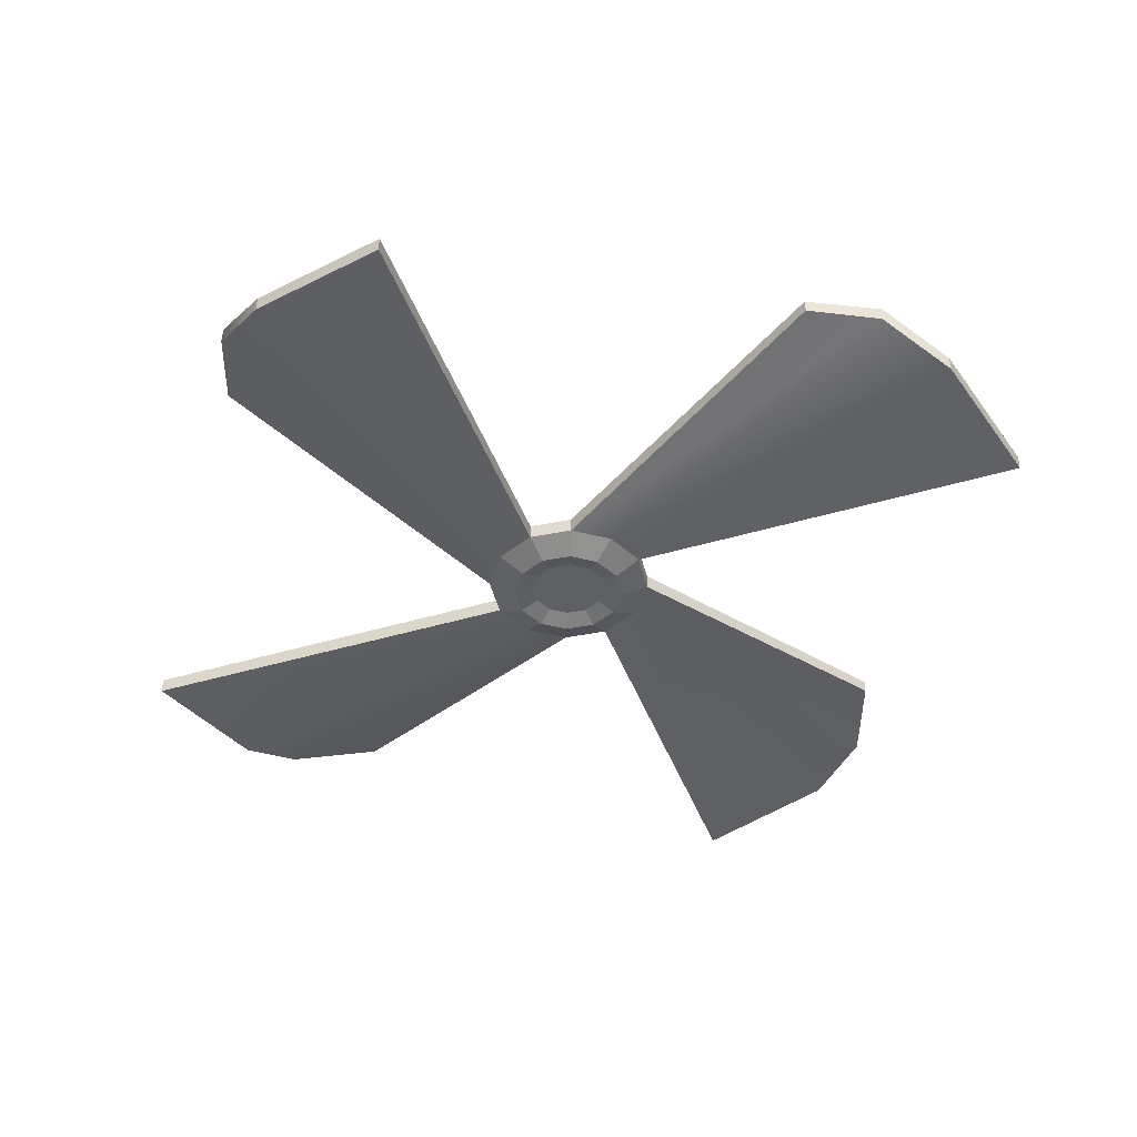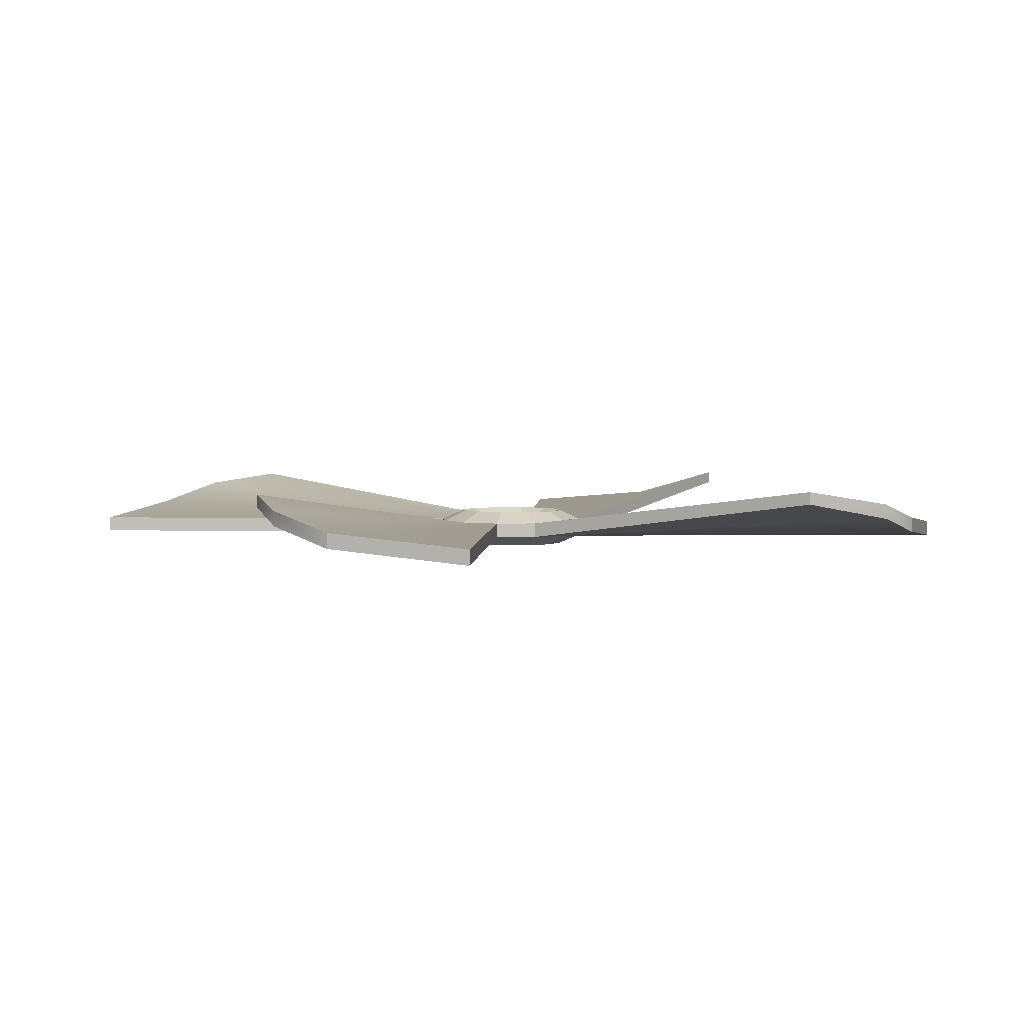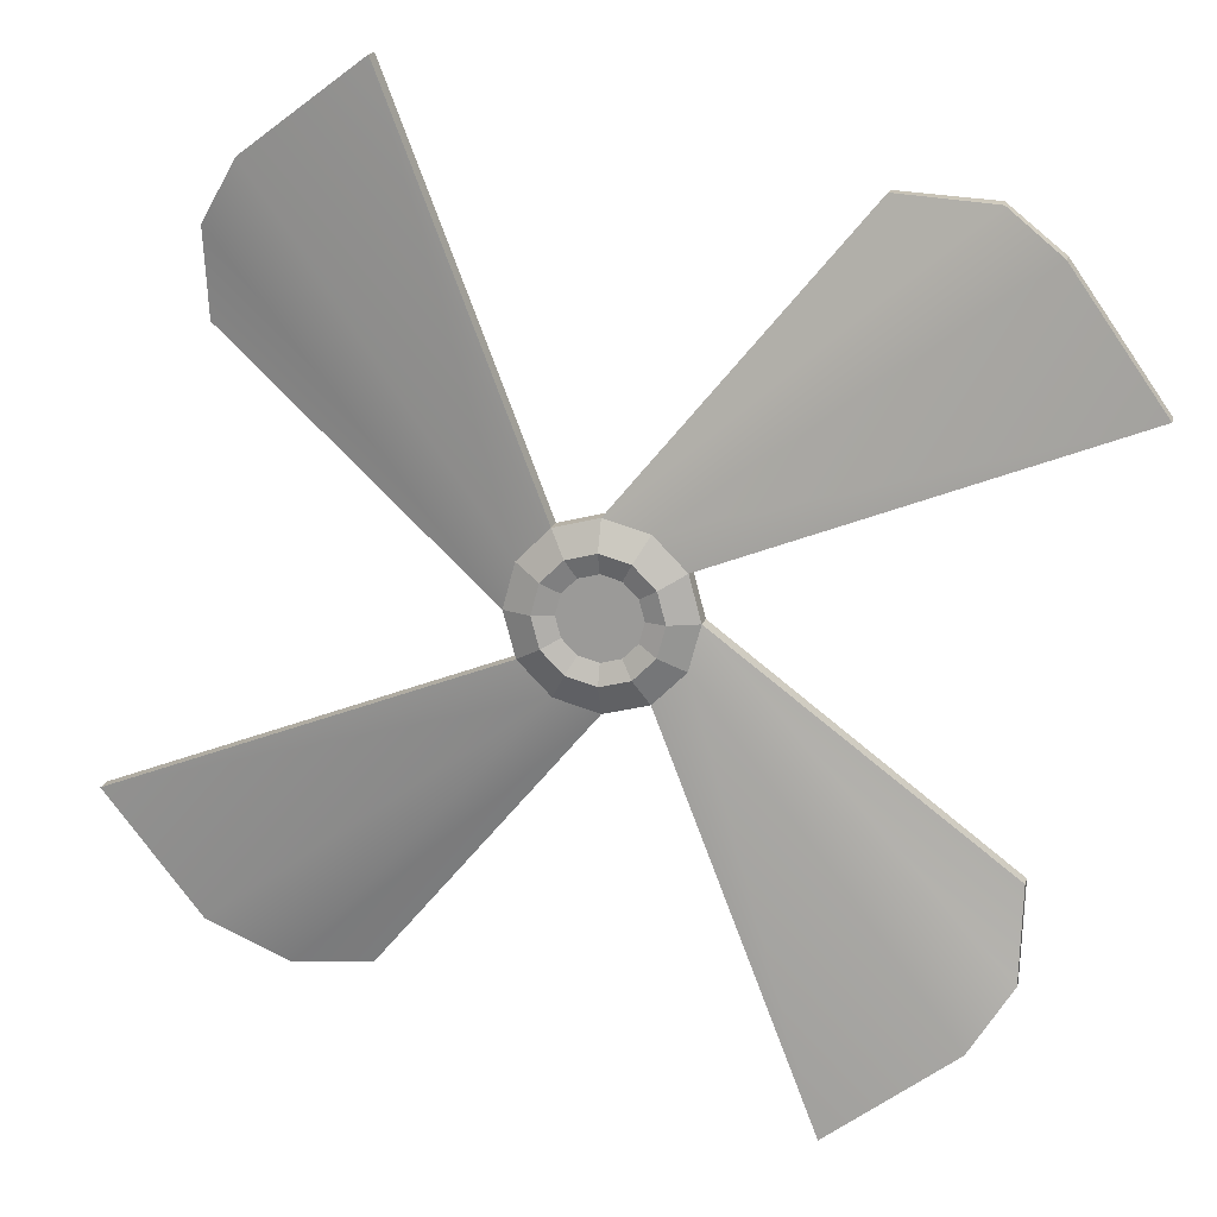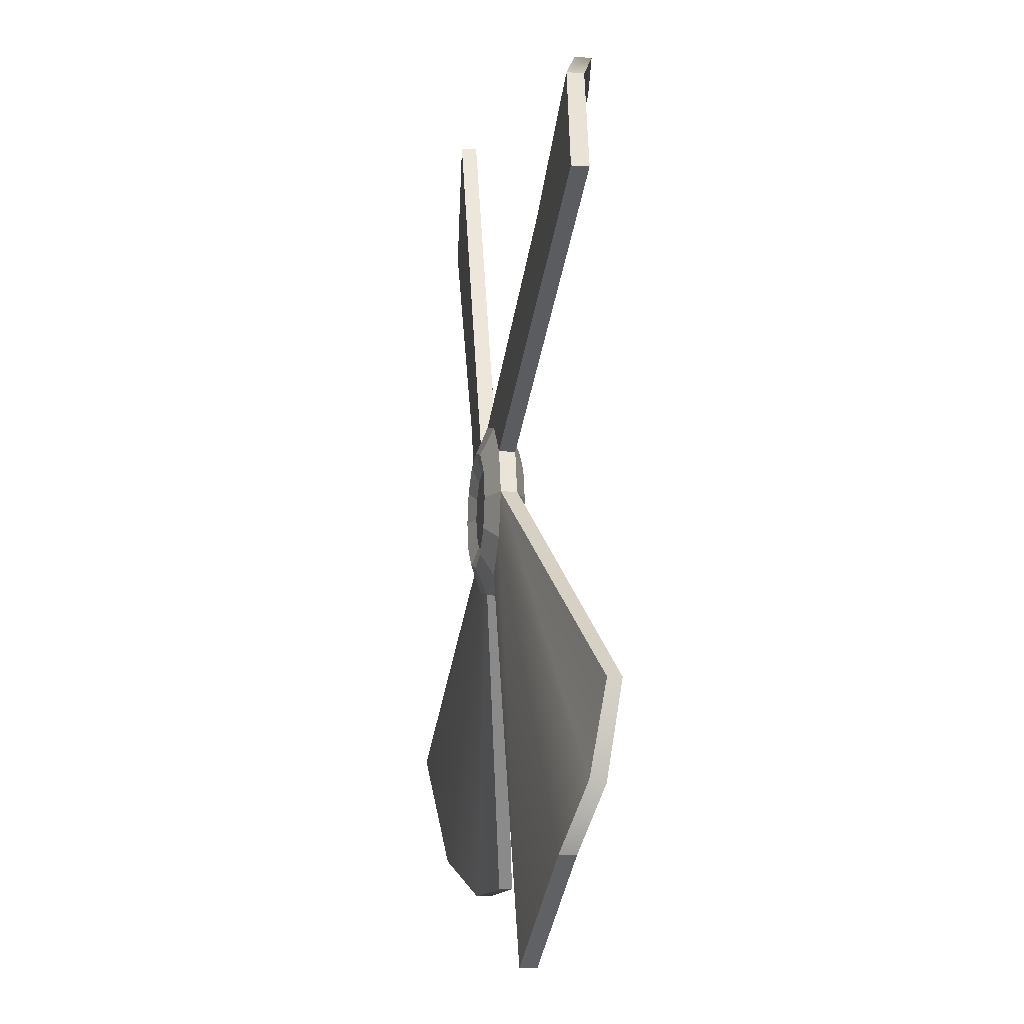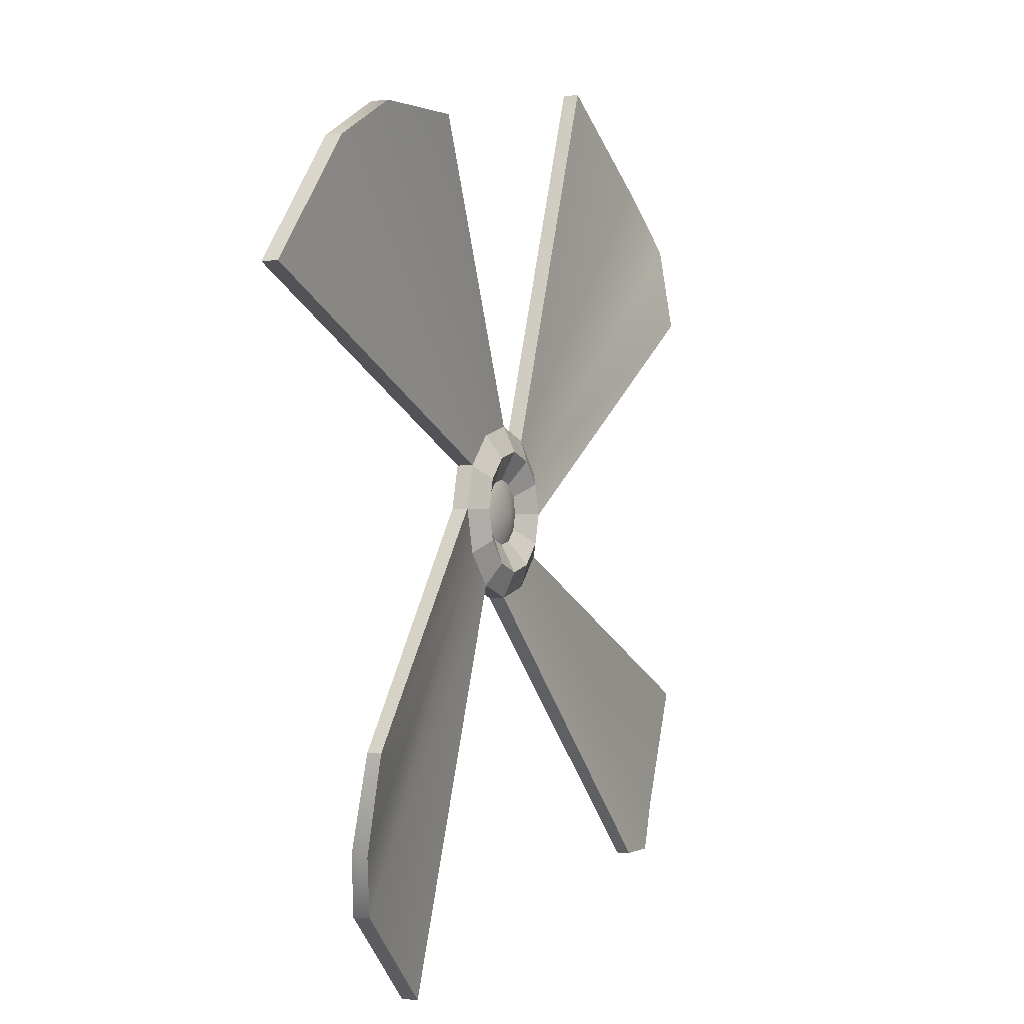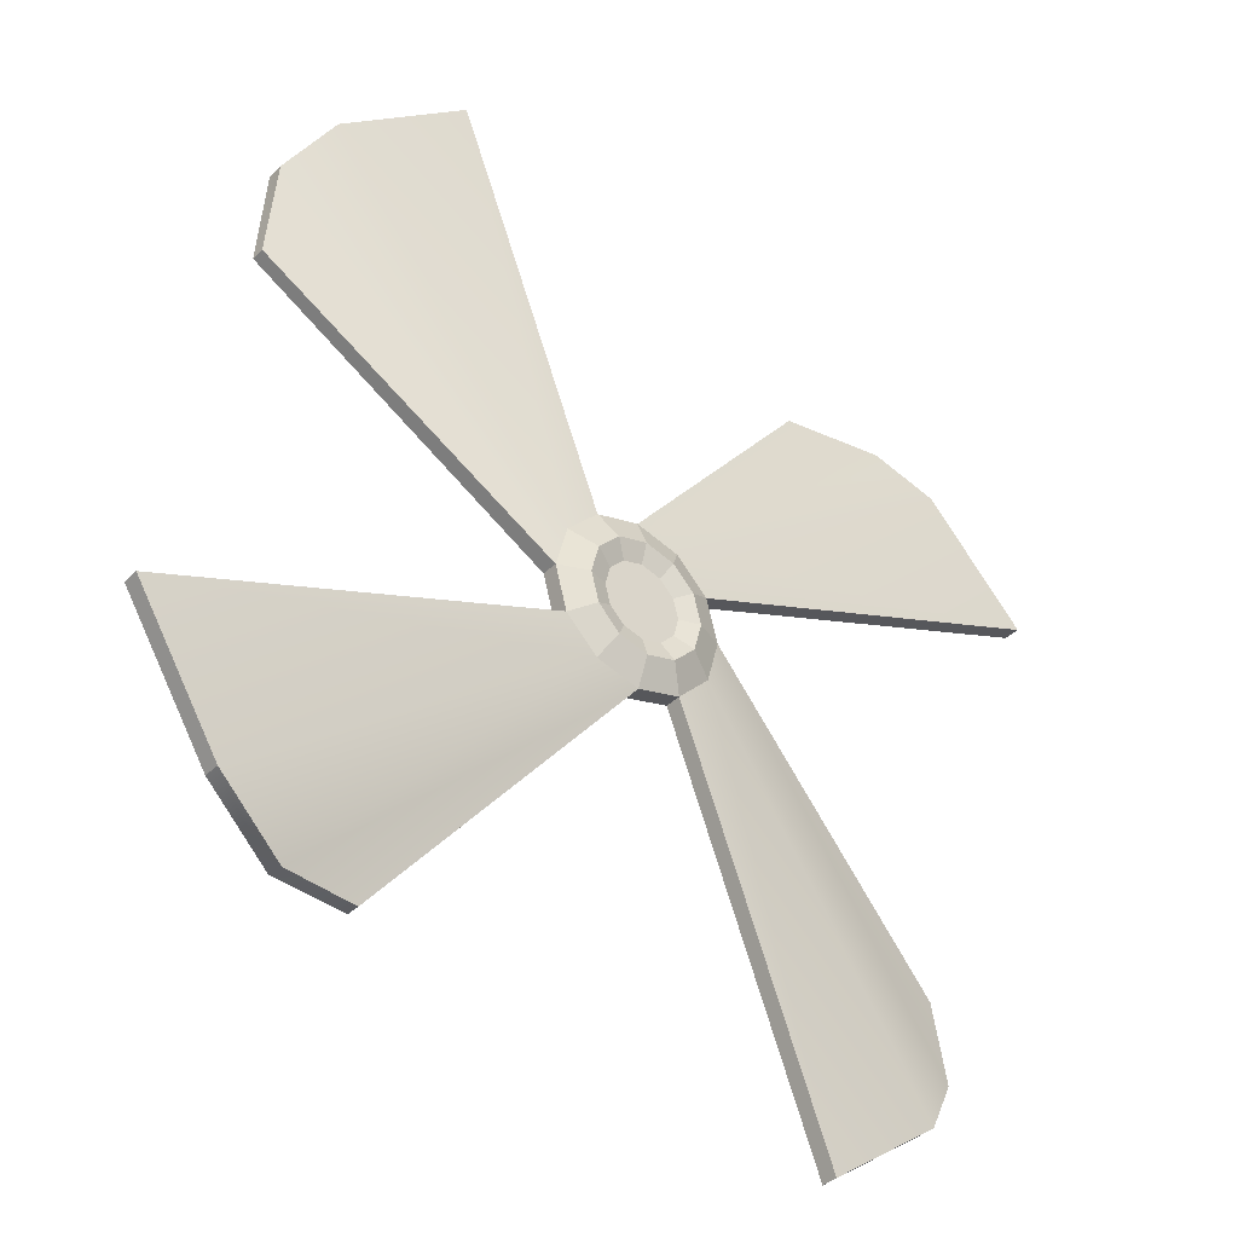
<metadata>
{"format":"obj","ext":"obj","renderer":"f3d","projection":"perspective","resolution":1024,"background":"white","views":[{"elev":-43.1,"azim":178.2,"up":"+Y"},{"elev":3.2,"azim":-18.0,"up":"+Y"},{"elev":17.0,"azim":14.0,"up":"+Z"},{"elev":-13.1,"azim":80.7,"up":"+Z"},{"elev":-2.6,"azim":114.2,"up":"+Z"},{"elev":-37.5,"azim":-38.8,"up":"+Z"}]}
</metadata>
<code>
g default
v 0.2633 -0.02841 -0.1522
v 0.152 -0.02841 -0.2634
v 0 -0.02841 -0.3042
v -0.152 -0.02841 -0.2634
v -0.2633 -0.02841 -0.1522
v -0.304 -0.02841 -0.000176
v -0.2633 -0.02841 0.1518
v -0.152 -0.02841 0.2631
v 0 -0.02841 0.3038
v 0.152 -0.02841 0.2631
v 0.2633 -0.02841 0.1518
v 0.304 -0.02841 -0.000176
v 0.2633 0.02841 -0.1522
v 0.152 0.02841 -0.2634
v 0 0.02841 -0.3042
v -0.152 0.02841 -0.2634
v -0.2633 0.02841 -0.1522
v -0.304 0.02841 -0.000176
v -0.2633 0.02841 0.1518
v -0.152 0.02841 0.2631
v 0 0.02841 0.3038
v 0.152 0.02841 0.2631
v 0.2633 0.02841 0.1518
v 0.304 0.02841 -0.000176
v 1.116 0.01825 -1.315
v 0.6835 -0.02841 -1.628
v 0.6835 0.02841 -1.628
v 1.116 0.07507 -1.315
v 1.264 0.1419 -0.7933
v 1.264 0.1899 -0.7933
v -0.7931 0.1419 -1.264
v -1.314 0.01825 -1.116
v -1.314 0.07507 -1.116
v -0.7931 0.1899 -1.264
v -1.628 -0.02841 -0.6837
v -1.628 0.02841 -0.6837
v -1.264 0.1419 0.793
v -1.116 0.01825 1.314
v -1.116 0.07507 1.314
v -1.264 0.1899 0.793
v -0.6835 -0.02841 1.628
v -0.6835 0.02841 1.628
v 0.7931 0.1419 1.263
v 1.314 0.01825 1.116
v 1.314 0.07507 1.116
v 0.7931 0.1899 1.263
v 1.628 -0.02841 0.6833
v 1.628 0.02841 0.6833
v 0.1851 0.06989 -0.107
v 0.1069 0.06989 -0.1852
v 0 0.06989 -0.2139
v -0.1069 0.06989 -0.1852
v -0.1851 0.06989 -0.107
v -0.2137 0.06989 -0.000176
v -0.1851 0.06989 0.1067
v -0.1069 0.06989 0.1849
v 0 0.06989 0.2135
v 0.1069 0.06989 0.1849
v 0.1851 0.06989 0.1067
v 0.2137 0.06989 -0.000176
v -1.063 0.1505 -1.27
v -1.058 0.09729 -1.272
v -1.26 0.08793 1.097
v -1.262 0.1442 1.092
v 1.131 0.07997 1.251
v 1.124 0.1371 1.252
v 1.256 0.1398 -1.112
v 1.259 0.08664 -1.103
v 0.1007 0.02028 -0.05832
v 0.05814 0.02028 -0.1009
v 0 0.05481 -0.000176
v 0 0.02028 -0.1165
v -0.05814 0.02028 -0.1009
v -0.1007 0.02028 -0.05832
v -0.1163 0.02028 -0.000176
v -0.1007 0.02028 0.05797
v -0.05814 0.02028 0.1005
v 0 0.02028 0.1161
v 0.05814 0.02028 0.1005
v 0.1007 0.02028 0.05797
v 0.1163 0.02028 -0.000176
v 0.1785 -0.06966 -0.1032
v 0.103 -0.06966 -0.1786
v 0 -0.06966 -0.2062
v -0.103 -0.06966 -0.1786
v -0.1785 -0.06966 -0.1032
v -0.2061 -0.06966 -0.000176
v -0.1785 -0.06966 0.1029
v -0.103 -0.06966 0.1783
v 0 -0.06966 0.2059
v 0.103 -0.06966 0.1783
v 0.1785 -0.06966 0.1029
v 0.2061 -0.06966 -0.000176
v 0.1188 -0.04722 -0.06877
v 0.06859 -0.04722 -0.119
v 0 -0.04722 -0.000176
v 0 -0.04722 -0.1374
v -0.06859 -0.04722 -0.119
v -0.1188 -0.04722 -0.06877
v -0.1372 -0.04722 -0.000176
v -0.1188 -0.04722 0.06841
v -0.06859 -0.04722 0.1186
v 0 -0.04722 0.137
v 0.06859 -0.04722 0.1186
v 0.1188 -0.04722 0.06841
v 0.1372 -0.04722 -0.000176
g pCylinder1
f 25 26 27 28
f 2 3 15 14
f 61 62 32 33
f 32 35 36 33
f 5 6 18 17
f 37 63 64 40
f 38 41 42 39
f 8 9 21 20
f 43 65 66 46
f 44 47 48 45
f 11 12 24 23
f 67 68 25 28
f 95 94 96
f 97 95 96
f 98 97 96
f 99 98 96
f 100 99 96
f 101 100 96
f 102 101 96
f 103 102 96
f 104 103 96
f 105 104 96
f 106 105 96
f 94 106 96
f 69 70 71
f 70 72 71
f 72 73 71
f 73 74 71
f 74 75 71
f 75 76 71
f 76 77 71
f 77 78 71
f 78 79 71
f 79 80 71
f 80 81 71
f 81 69 71
f 1 2 26 25
f 2 14 27 26
f 14 13 28 27
f 12 1 68 29
f 13 67 28
f 24 12 29 30
f 62 4 32
f 16 61 33
f 15 3 31 34
f 4 5 35 32
f 5 17 36 35
f 17 16 33 36
f 6 7 63 37
f 19 18 40 64
f 18 6 37 40
f 7 8 41 38
f 8 20 42 41
f 20 19 39 42
f 9 10 65 43
f 22 21 46 66
f 21 9 43 46
f 10 11 47 44
f 11 23 48 47
f 23 22 45 48
f 13 14 50 49
f 14 15 51 50
f 15 16 52 51
f 16 17 53 52
f 17 18 54 53
f 18 19 55 54
f 19 20 56 55
f 20 21 57 56
f 21 22 58 57
f 22 23 59 58
f 23 24 60 59
f 24 13 49 60
f 16 15 34 61
f 31 62 61 34
f 3 4 62 31
f 63 7 38
f 64 63 38 39
f 19 64 39
f 65 10 44
f 66 65 44 45
f 22 66 45
f 13 24 30 67
f 29 68 67 30
f 68 1 25
f 49 50 70 69
f 50 51 72 70
f 51 52 73 72
f 52 53 74 73
f 53 54 75 74
f 54 55 76 75
f 55 56 77 76
f 56 57 78 77
f 57 58 79 78
f 58 59 80 79
f 59 60 81 80
f 60 49 69 81
f 2 1 82 83
f 3 2 83 84
f 4 3 84 85
f 5 4 85 86
f 6 5 86 87
f 7 6 87 88
f 8 7 88 89
f 9 8 89 90
f 10 9 90 91
f 11 10 91 92
f 12 11 92 93
f 1 12 93 82
f 83 82 94 95
f 84 83 95 97
f 85 84 97 98
f 86 85 98 99
f 87 86 99 100
f 88 87 100 101
f 89 88 101 102
f 90 89 102 103
f 91 90 103 104
f 92 91 104 105
f 93 92 105 106
f 82 93 106 94

</code>
